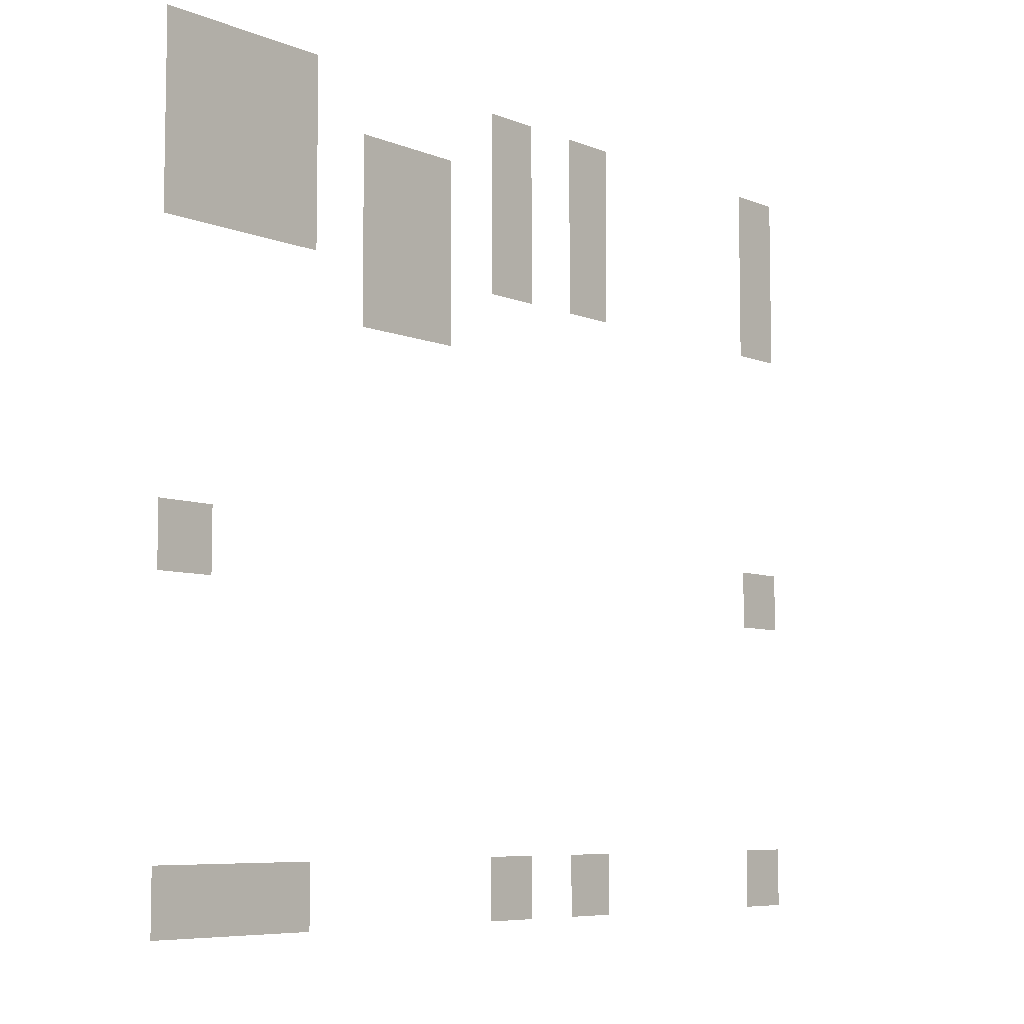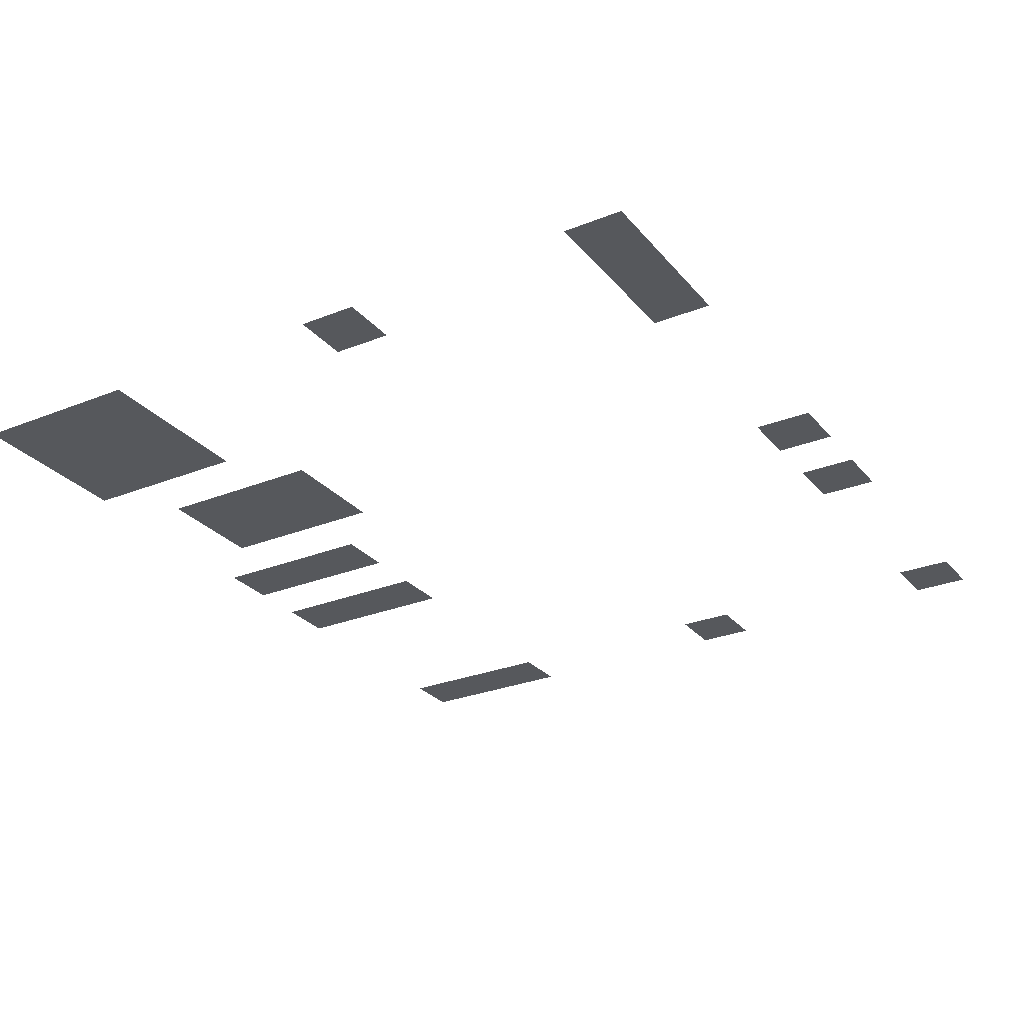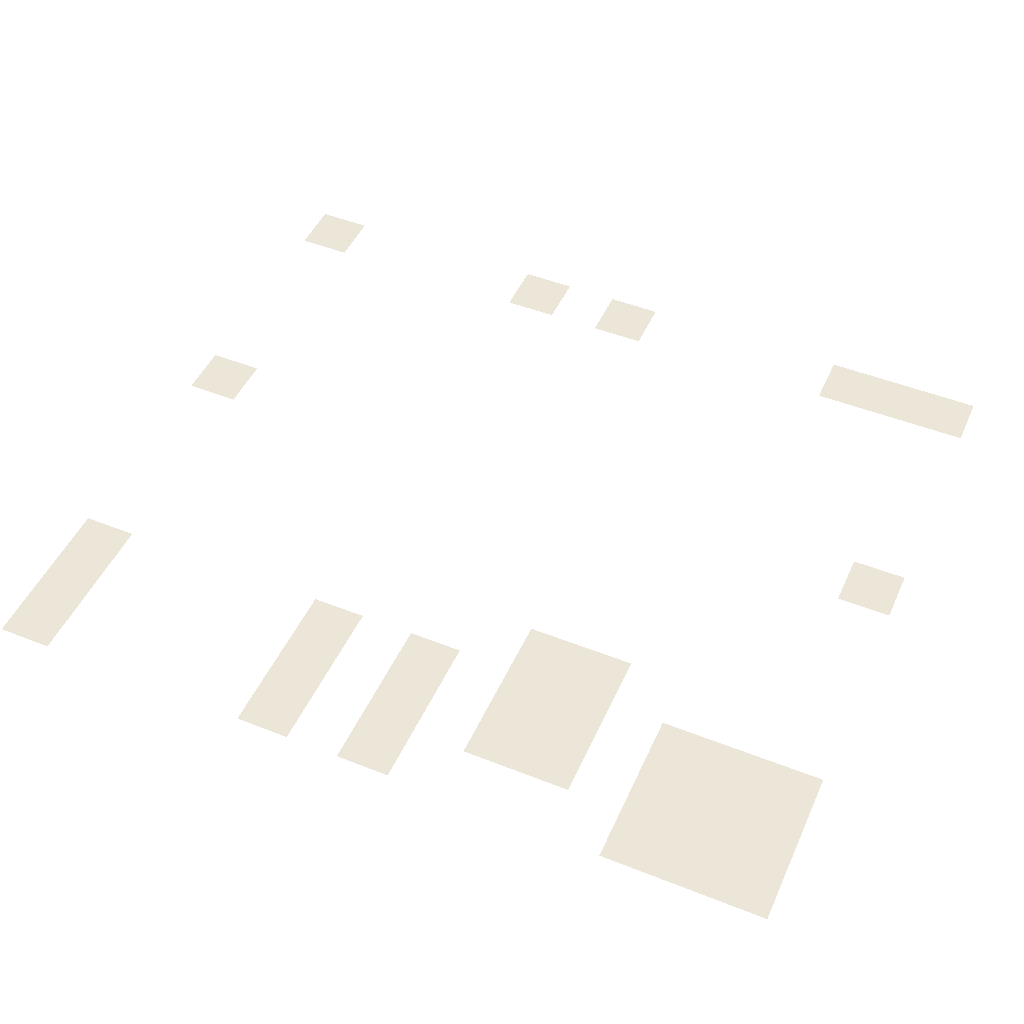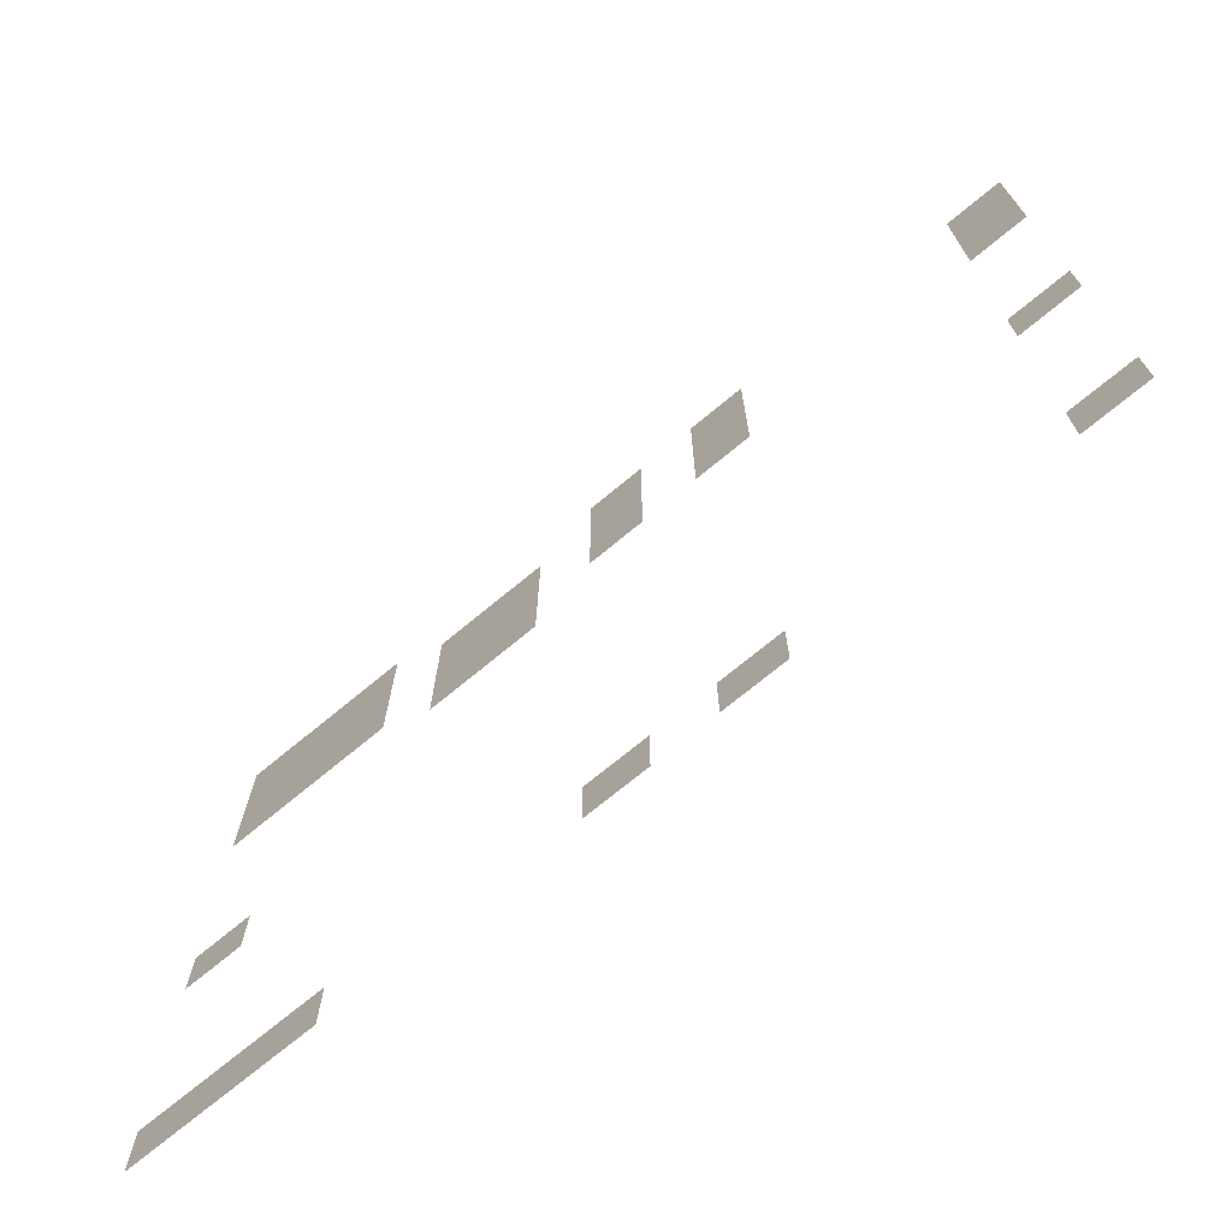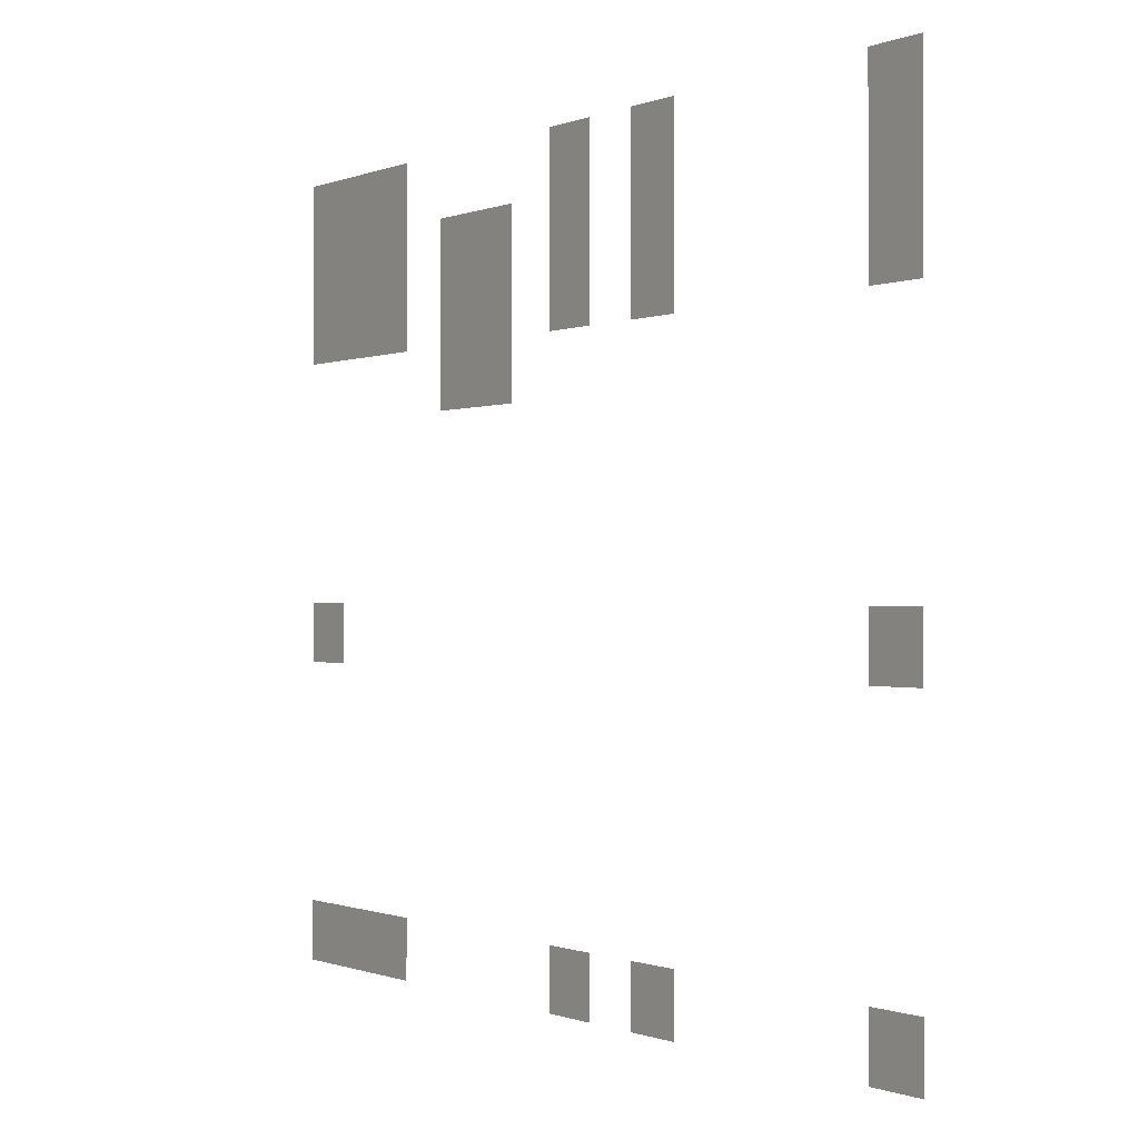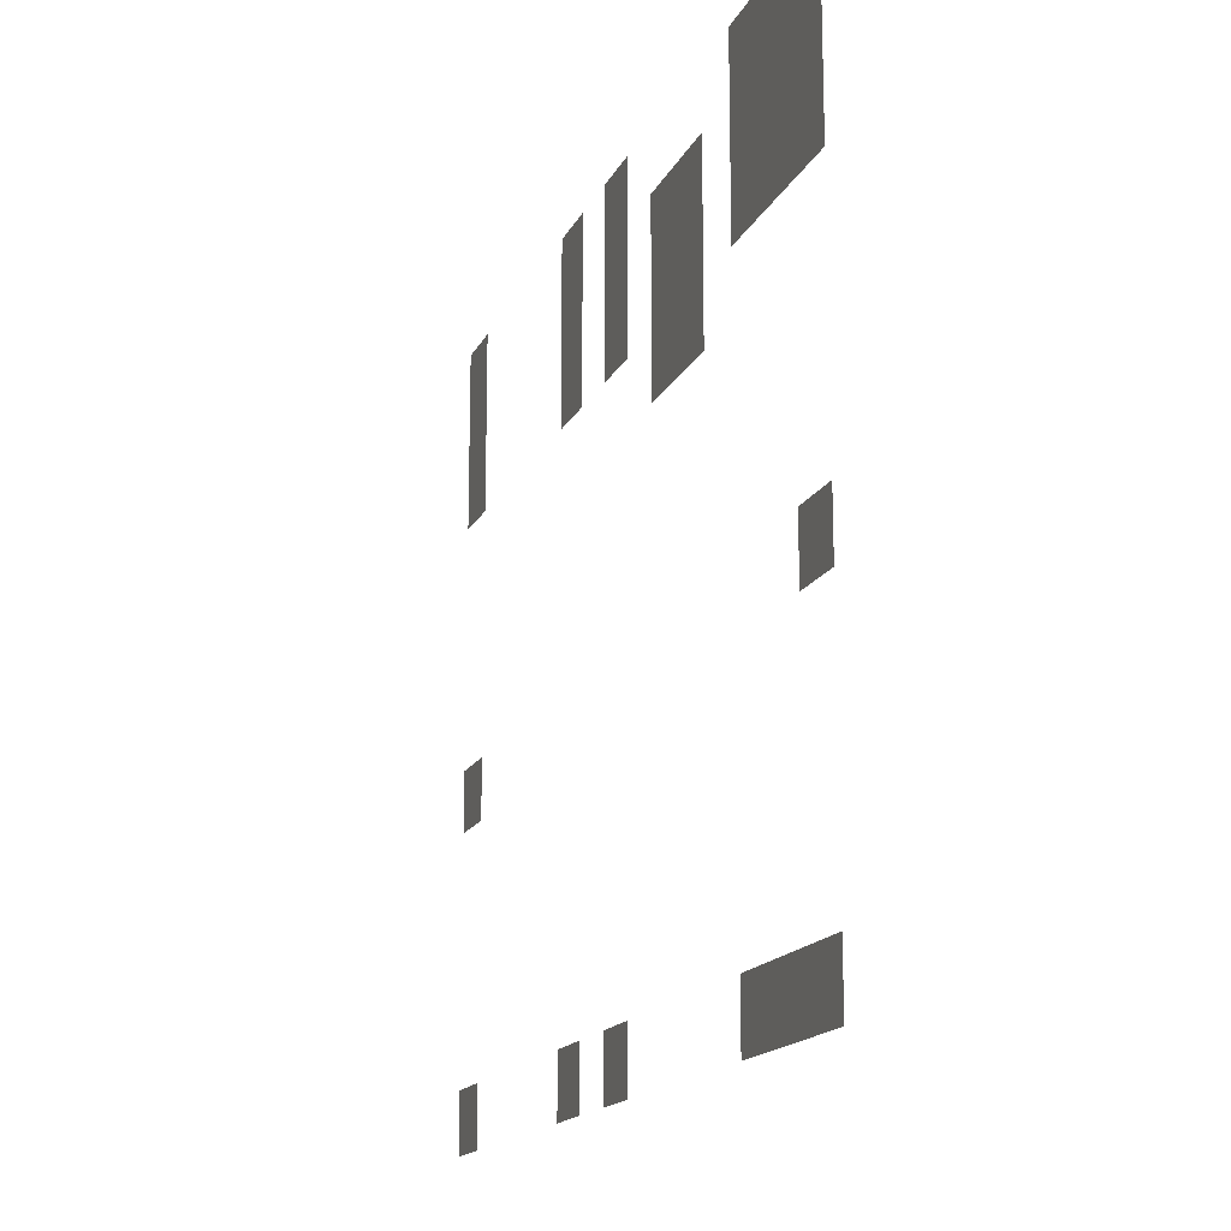
<metadata>
{"format":"obj","ext":"obj","renderer":"f3d","projection":"perspective","resolution":1024,"background":"white","views":[{"elev":-7.0,"azim":-49.7,"up":"+Y"},{"elev":-27.8,"azim":-58.7,"up":"+Z"},{"elev":48.6,"azim":-156.1,"up":"+Z"},{"elev":-72.2,"azim":39.6,"up":"+Y"},{"elev":-0.5,"azim":54.9,"up":"+Y"},{"elev":-16.1,"azim":-108.5,"up":"+Y"}]}
</metadata>
<code>
v 0 -4 0
v -1 -4 0
v -1 -3 0
v 0 -3 0
v -5 -4 0
v -6 -4 0
v -6 -3 0
v -5 -3 0
v -7 -4 0
v -8 -4 0
v -8 -3 0
v -7 -3 0
v -12 -4 0
v -13 -4 0
v -13 -3 0
v -12 -3 0
v -13 -4 0
v -14 -4 0
v -14 -3 0
v -13 -3 0
v -14 -4 0
v -15 -4 0
v -15 -3 0
v -14 -3 0
v 0 -5 0
v -1 -5 0
v -1 -4 0
v 0 -4 0
v -5 -5 0
v -6 -5 0
v -6 -4 0
v -5 -4 0
v -7 -5 0
v -8 -5 0
v -8 -4 0
v -7 -4 0
v -9 -5 0
v -10 -5 0
v -10 -4 0
v -9 -4 0
v -10 -5 0
v -11 -5 0
v -11 -4 0
v -10 -4 0
v -12 -5 0
v -13 -5 0
v -13 -4 0
v -12 -4 0
v -13 -5 0
v -14 -5 0
v -14 -4 0
v -13 -4 0
v -14 -5 0
v -15 -5 0
v -15 -4 0
v -14 -4 0
v 0 -6 0
v -1 -6 0
v -1 -5 0
v 0 -5 0
v -5 -6 0
v -6 -6 0
v -6 -5 0
v -5 -5 0
v -7 -6 0
v -8 -6 0
v -8 -5 0
v -7 -5 0
v -9 -6 0
v -10 -6 0
v -10 -5 0
v -9 -5 0
v -10 -6 0
v -11 -6 0
v -11 -5 0
v -10 -5 0
v -12 -6 0
v -13 -6 0
v -13 -5 0
v -12 -5 0
v -13 -6 0
v -14 -6 0
v -14 -5 0
v -13 -5 0
v -14 -6 0
v -15 -6 0
v -15 -5 0
v -14 -5 0
v -9 -7 0
v -10 -7 0
v -10 -6 0
v -9 -6 0
v -10 -7 0
v -11 -7 0
v -11 -6 0
v -10 -6 0
v 0 -11 0
v -1 -11 0
v -1 -10 0
v 0 -10 0
v -14 -11 0
v -15 -11 0
v -15 -10 0
v -14 -10 0
v 0 -16 0
v -1 -16 0
v -1 -15 0
v 0 -15 0
v -5 -16 0
v -6 -16 0
v -6 -15 0
v -5 -15 0
v -7 -16 0
v -8 -16 0
v -8 -15 0
v -7 -15 0
v -12 -16 0
v -13 -16 0
v -13 -15 0
v -12 -15 0
v -13 -16 0
v -14 -16 0
v -14 -15 0
v -13 -15 0
v -14 -16 0
v -15 -16 0
v -15 -15 0
v -14 -15 0
g NewMansion_mesh_0115
f 1 2 3 4
f 5 6 7 8
f 9 10 11 12
f 13 14 15 16
f 17 18 19 20
f 21 22 23 24
f 25 26 27 28
f 29 30 31 32
f 33 34 35 36
f 37 38 39 40
f 41 42 43 44
f 45 46 47 48
f 49 50 51 52
f 53 54 55 56
f 57 58 59 60
f 61 62 63 64
f 65 66 67 68
f 69 70 71 72
f 73 74 75 76
f 77 78 79 80
f 81 82 83 84
f 85 86 87 88
f 89 90 91 92
f 93 94 95 96
f 97 98 99 100
f 101 102 103 104
f 105 106 107 108
f 109 110 111 112
f 113 114 115 116
f 117 118 119 120
f 121 122 123 124
f 125 126 127 128

</code>
